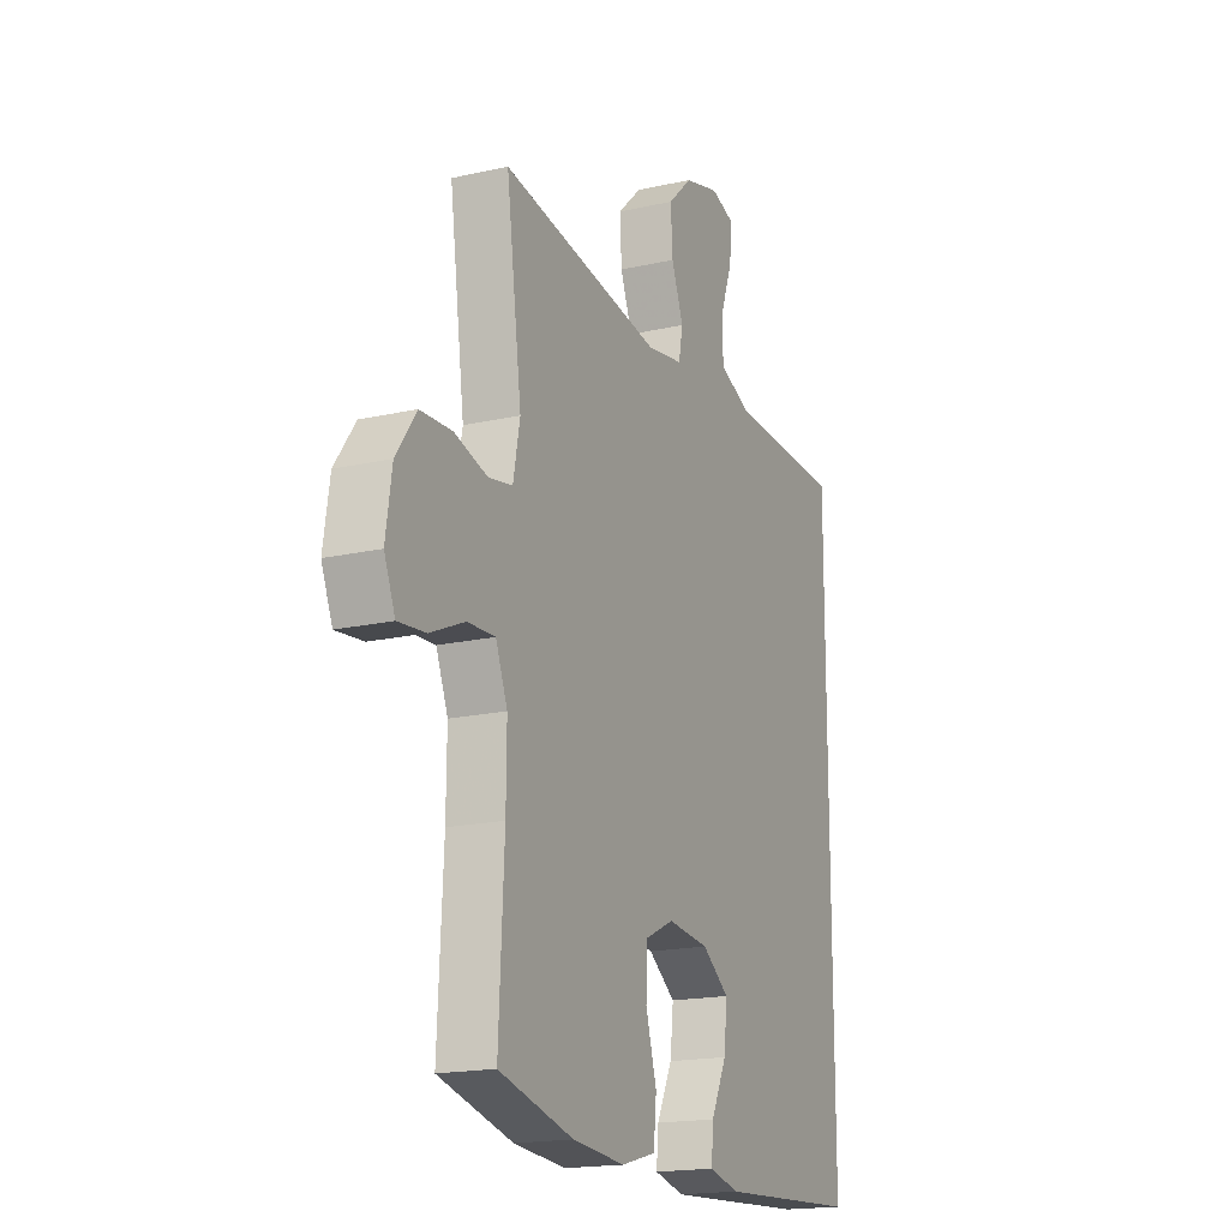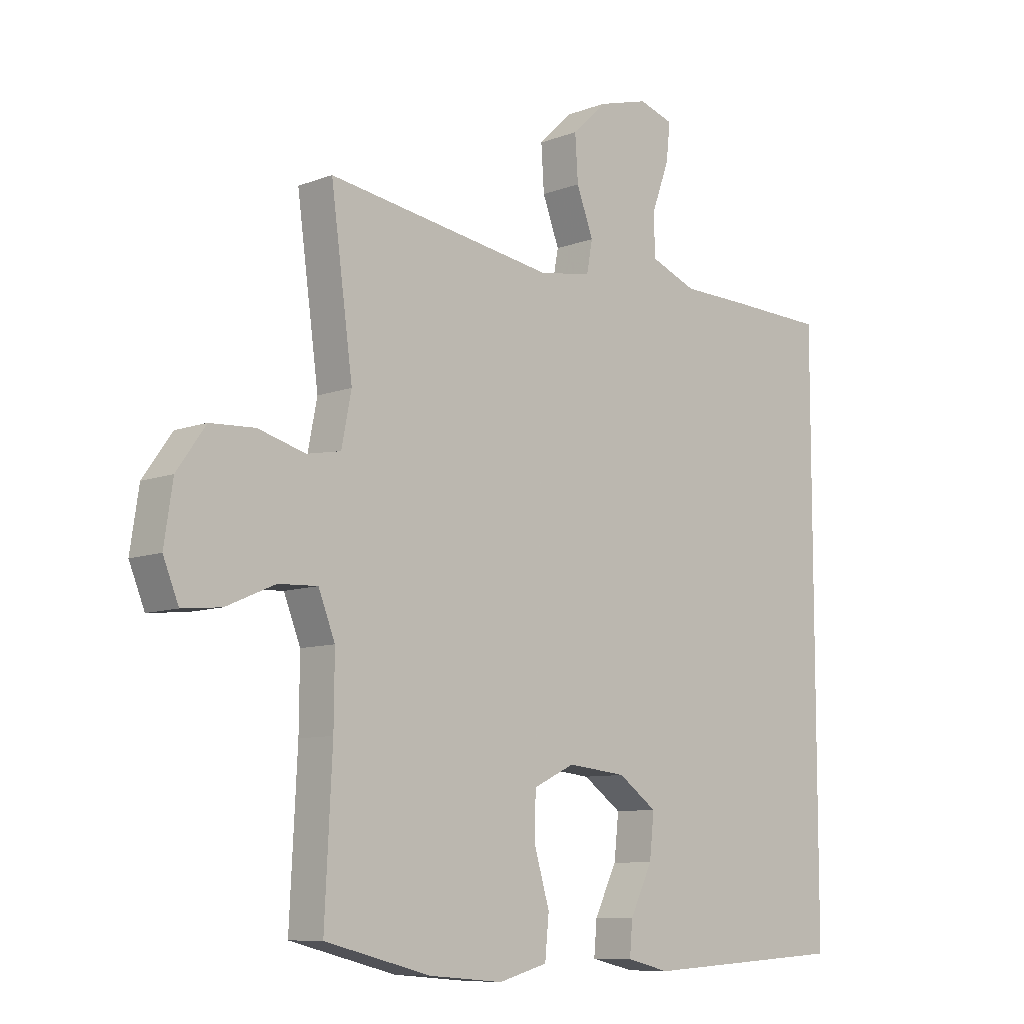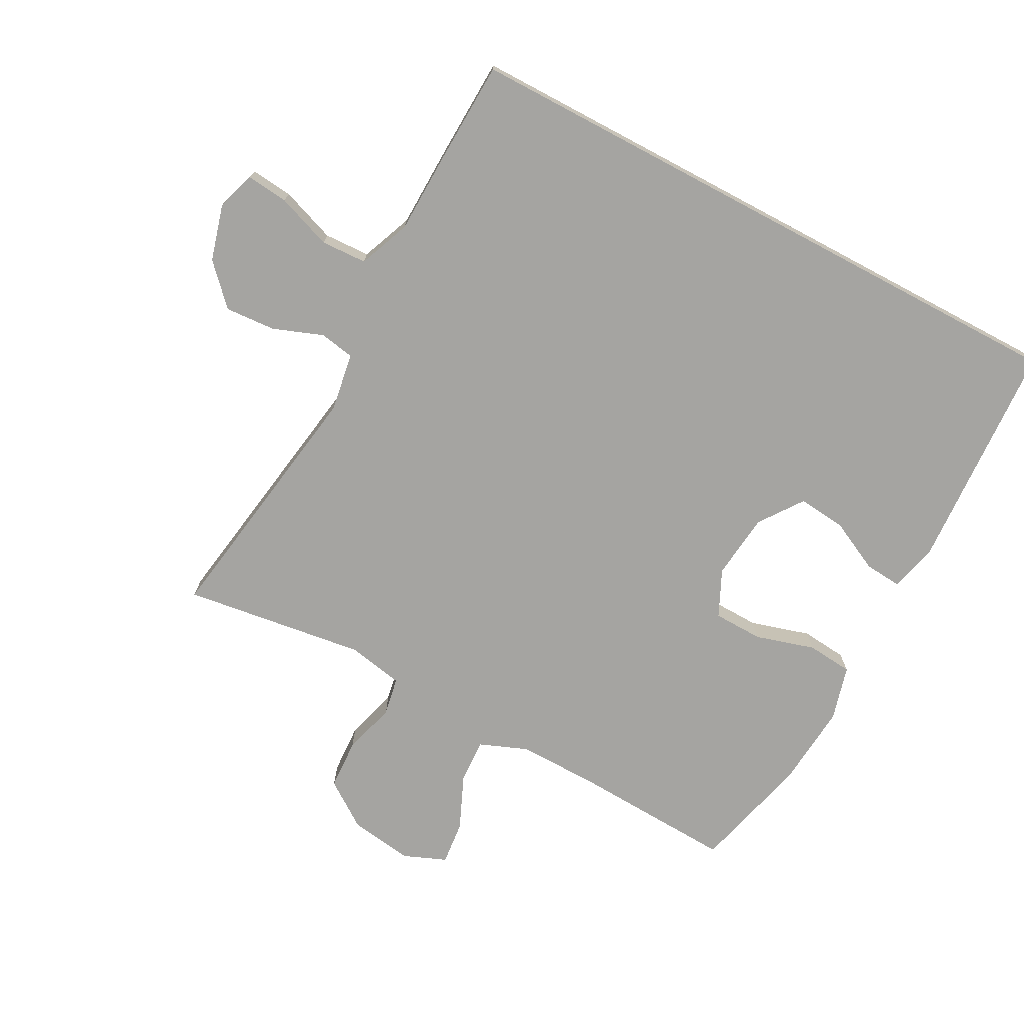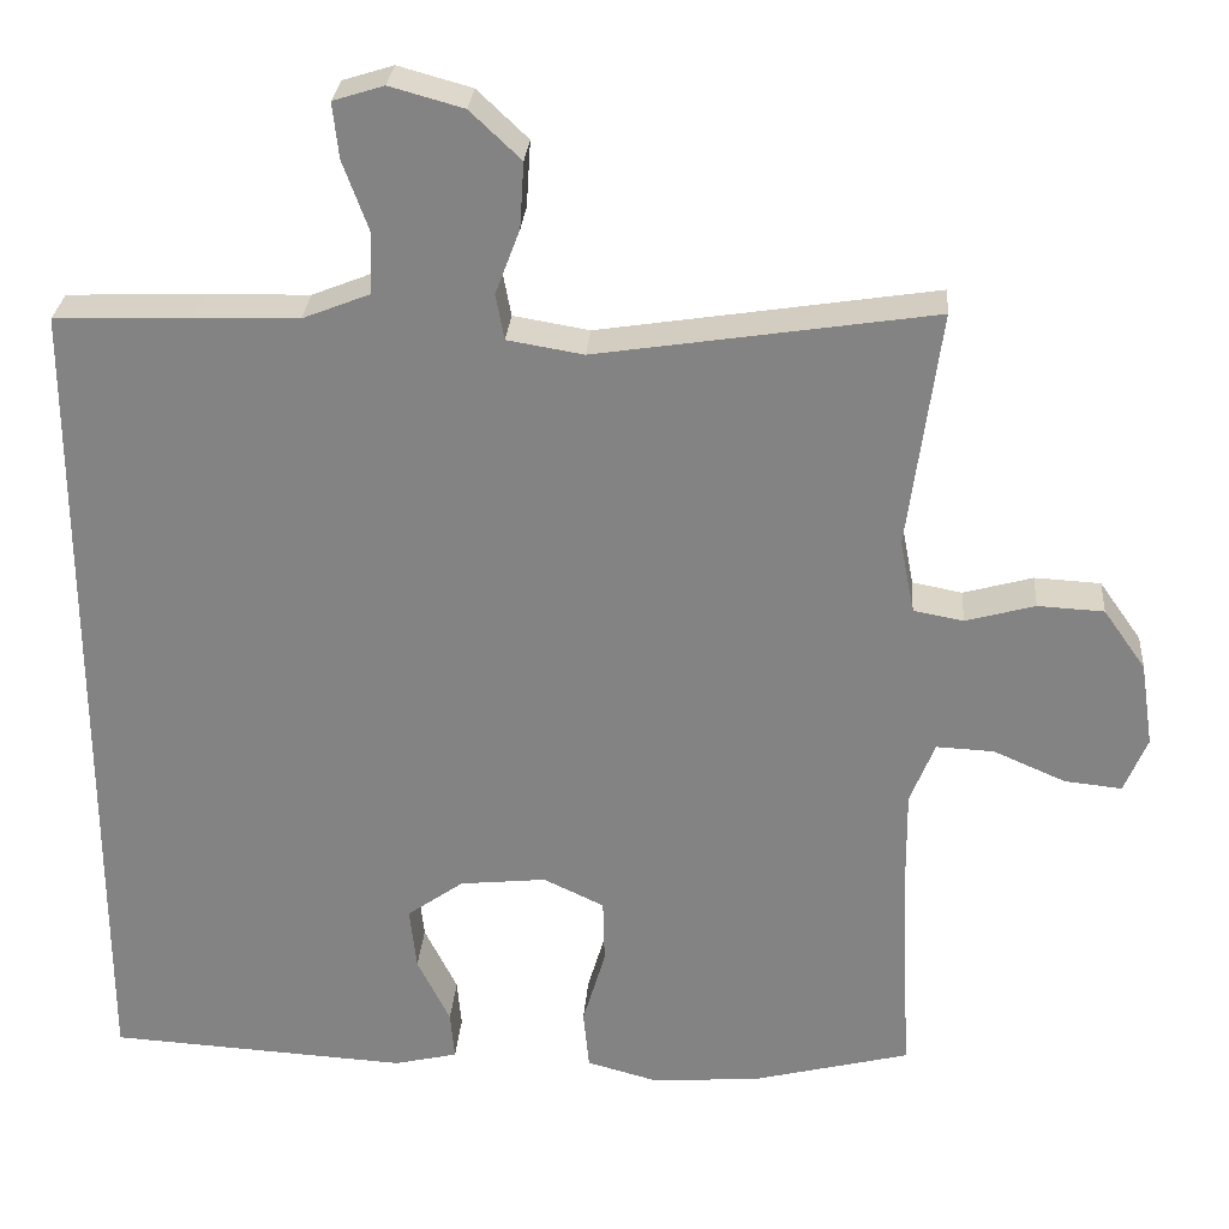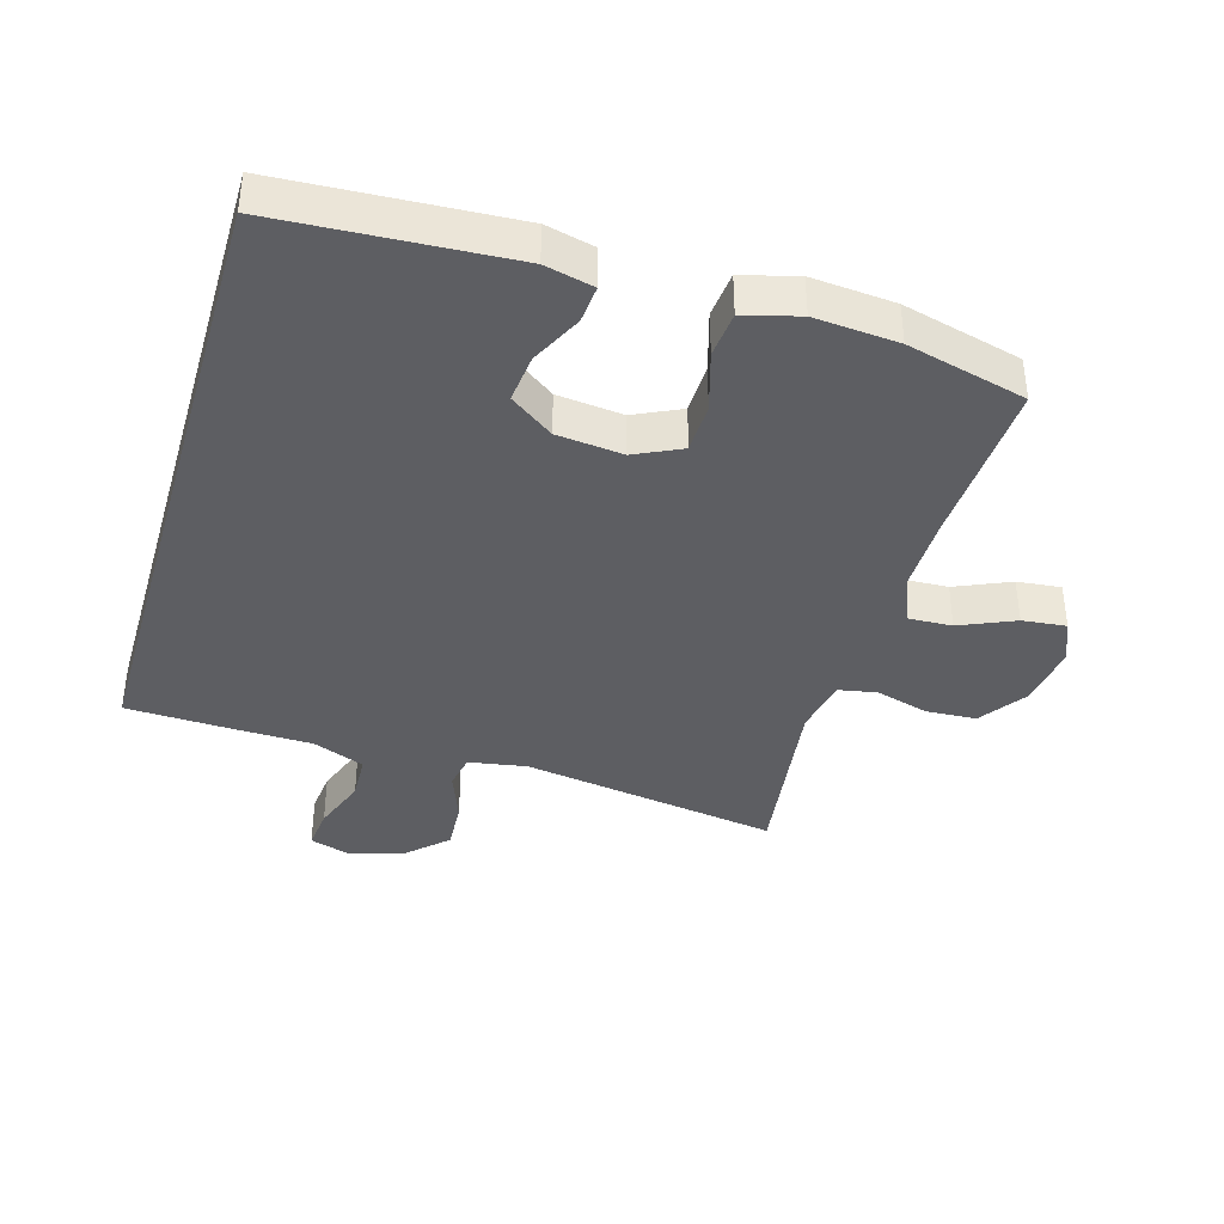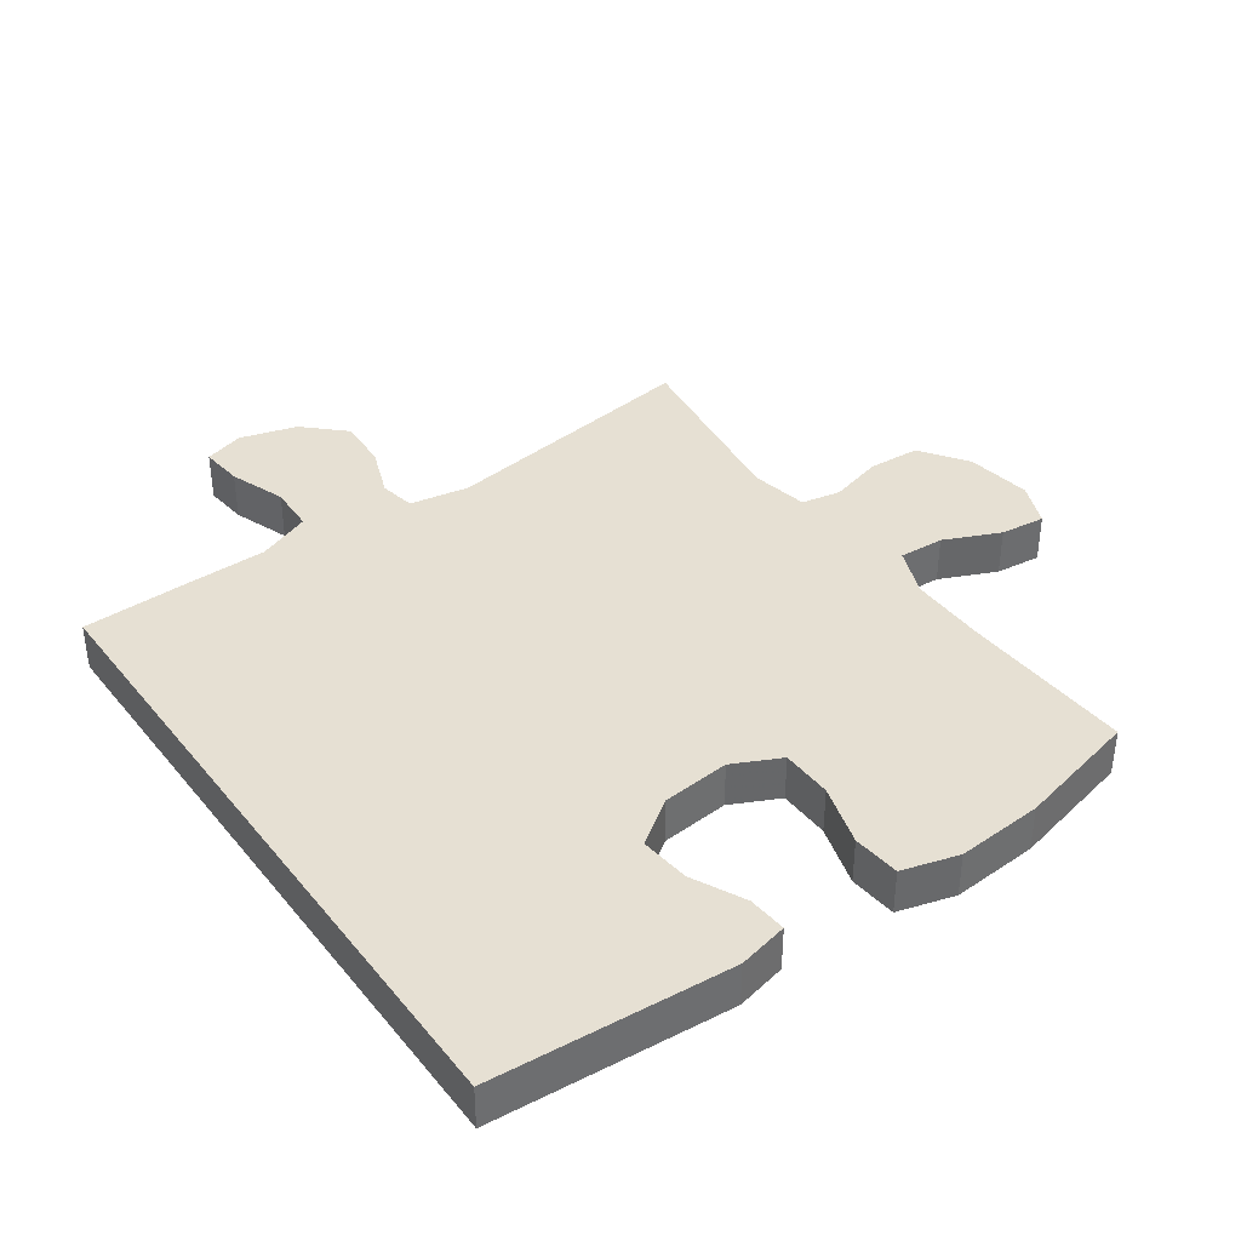
<metadata>
{"format":"obj","ext":"obj","renderer":"f3d","projection":"perspective","resolution":1024,"background":"white","views":[{"elev":-17.9,"azim":-66.0,"up":"+Z"},{"elev":-8.9,"azim":-44.5,"up":"+Z"},{"elev":-73.4,"azim":62.0,"up":"+Y"},{"elev":28.3,"azim":-175.5,"up":"+Z"},{"elev":-39.0,"azim":163.7,"up":"+Y"},{"elev":38.5,"azim":145.1,"up":"+Y"}]}
</metadata>
<code>
v -0.5 0.07 0.5
v -0.102 0.07 0.438
v -0.012 0.07 0.453
v -0.002 0.07 0.507
v -0.031 0.07 0.584
v -0.036 0.07 0.662
v 0.024 0.07 0.719
v 0.111 0.07 0.743
v 0.171 0.07 0.724
v 0.164 0.07 0.659
v 0.133 0.07 0.574
v 0.136 0.07 0.503
v 0.216 0.07 0.471
v 0.338 0.07 0.468
v 0.5 0.07 0.462
v 0.5 0.07 -0.53
v 0.144 0.07 -0.55
v 0.069 0.07 -0.532
v 0.074 0.07 -0.474
v 0.113 0.07 -0.395
v 0.121 0.07 -0.32
v 0.054 0.07 -0.272
v -0.048 0.07 -0.261
v -0.12 0.07 -0.295
v -0.122 0.07 -0.372
v -0.095 0.07 -0.464
v -0.102 0.07 -0.535
v -0.187 0.07 -0.558
v -0.316 0.07 -0.547
v -0.5 0.07 -0.5
v -0.487 0.07 -0.241
v -0.486 0.07 -0.123
v -0.515 0.07 -0.05
v -0.583 0.07 -0.053
v -0.668 0.07 -0.09
v -0.736 0.07 -0.097
v -0.763 0.07 -0.031
v -0.748 0.07 0.068
v -0.698 0.07 0.139
v -0.62 0.07 0.143
v -0.538 0.07 0.12
v -0.479 0.07 0.131
v -0.462 0.07 0.218
v -0.5 0 0.5
v -0.102 0 0.438
v -0.012 0 0.453
v -0.002 0 0.507
v -0.031 0 0.584
v -0.036 0 0.662
v 0.024 0 0.719
v 0.111 0 0.743
v 0.171 0 0.724
v 0.164 0 0.659
v 0.133 0 0.574
v 0.136 0 0.503
v 0.216 0 0.471
v 0.338 0 0.468
v 0.5 0 0.462
v 0.5 0 -0.53
v 0.144 0 -0.55
v 0.069 0 -0.532
v 0.074 0 -0.474
v 0.113 0 -0.395
v 0.121 0 -0.32
v 0.054 0 -0.272
v -0.048 0 -0.261
v -0.12 0 -0.295
v -0.122 0 -0.372
v -0.095 0 -0.464
v -0.102 0 -0.535
v -0.187 0 -0.558
v -0.316 0 -0.547
v -0.5 0 -0.5
v -0.487 0 -0.241
v -0.486 0 -0.123
v -0.515 0 -0.05
v -0.583 0 -0.053
v -0.668 0 -0.09
v -0.736 0 -0.097
v -0.763 0 -0.031
v -0.748 0 0.068
v -0.698 0 0.139
v -0.62 0 0.143
v -0.538 0 0.12
v -0.479 0 0.131
v -0.462 0 0.218
f 39 40 41
f 38 39 41
f 37 38 41
f 36 37 41
f 35 36 41
f 34 35 41
f 33 34 41 42
f 32 33 42
f 31 32 42 43
f 30 31 43
f 29 30 43
f 28 29 43
f 27 28 43
f 26 27 43
f 25 26 43
f 18 19 20
f 17 18 20
f 16 17 20
f 16 20 21
f 15 16 21
f 14 15 21
f 13 14 21
f 12 13 21 22
f 9 10 11
f 8 9 11
f 7 8 11
f 6 7 11
f 5 6 11
f 4 5 11
f 12 22 23
f 11 12 23
f 4 11 23
f 3 4 23
f 43 1 2
f 25 43 2
f 24 25 2
f 2 3 23 24
f 84 83 82
f 84 82 81
f 84 81 80
f 84 80 79
f 84 79 78
f 84 78 77
f 85 84 77 76
f 85 76 75
f 86 85 75 74
f 86 74 73
f 86 73 72
f 86 72 71
f 86 71 70
f 86 70 69
f 86 69 68
f 63 62 61
f 63 61 60
f 63 60 59
f 64 63 59
f 64 59 58
f 64 58 57
f 64 57 56
f 65 64 56 55
f 54 53 52
f 54 52 51
f 54 51 50
f 54 50 49
f 54 49 48
f 54 48 47
f 66 65 55
f 66 55 54
f 66 54 47
f 66 47 46
f 45 44 86
f 45 86 68
f 45 68 67
f 67 66 46 45
f 1 44 45 2
f 2 45 46 3
f 3 46 47 4
f 4 47 48 5
f 5 48 49 6
f 6 49 50 7
f 7 50 51 8
f 8 51 52 9
f 9 52 53 10
f 10 53 54 11
f 11 54 55 12
f 12 55 56 13
f 13 56 57 14
f 14 57 58 15
f 15 58 59 16
f 16 59 60 17
f 17 60 61 18
f 18 61 62 19
f 19 62 63 20
f 20 63 64 21
f 21 64 65 22
f 22 65 66 23
f 23 66 67 24
f 24 67 68 25
f 25 68 69 26
f 26 69 70 27
f 27 70 71 28
f 28 71 72 29
f 29 72 73 30
f 30 73 74 31
f 31 74 75 32
f 32 75 76 33
f 33 76 77 34
f 34 77 78 35
f 35 78 79 36
f 36 79 80 37
f 37 80 81 38
f 38 81 82 39
f 39 82 83 40
f 40 83 84 41
f 41 84 85 42
f 42 85 86 43
f 43 86 44 1

</code>
